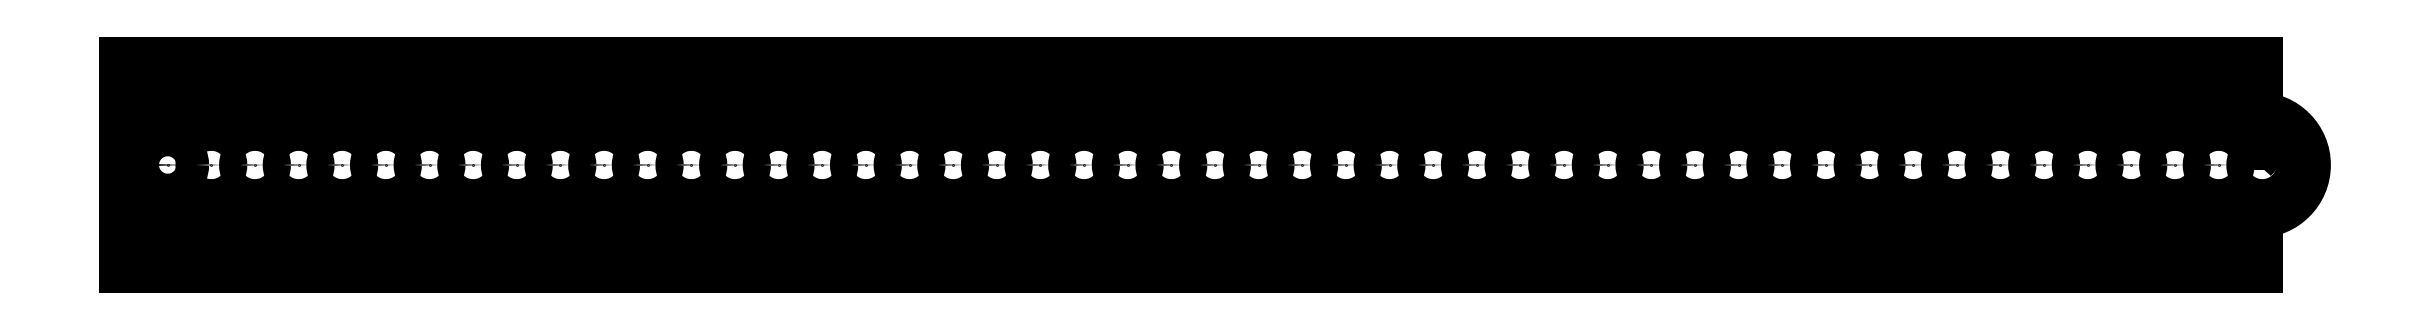
<metadata>
{"format":"dxf","ext":"dxf","renderer":"ezdxf+matplotlib","layout":"modelspace","background":"white","min_lineweight":24,"dpi":150}
</metadata>
<code>
0
SECTION
2
ENTITIES
0
POINT
8
IV_ARC_CENTERS
10
20
20
-69.39
30
0
0
POINT
8
IV_ARC_CENTERS
10
20
20
25.39
30
0
0
POINT
8
IV_ARC_CENTERS
10
940
20
-22
30
0
0
POINT
8
IV_ARC_CENTERS
10
860
20
-22
30
0
0
POINT
8
IV_ARC_CENTERS
10
780
20
-22
30
0
0
POINT
8
IV_ARC_CENTERS
10
700
20
-22
30
0
0
POINT
8
IV_ARC_CENTERS
10
620
20
-22
30
0
0
POINT
8
IV_ARC_CENTERS
10
540
20
-22
30
0
0
POINT
8
IV_ARC_CENTERS
10
460
20
-22
30
0
0
POINT
8
IV_ARC_CENTERS
10
380
20
-22
30
0
0
POINT
8
IV_ARC_CENTERS
10
300
20
-22
30
0
0
POINT
8
IV_ARC_CENTERS
10
220
20
-22
30
0
0
POINT
8
IV_ARC_CENTERS
10
140
20
-22
30
0
0
POINT
8
IV_ARC_CENTERS
10
60
20
-22
30
0
0
POINT
8
IV_ARC_CENTERS
10
40
20
-22
30
0
0
POINT
8
IV_ARC_CENTERS
10
120
20
-22
30
0
0
POINT
8
IV_ARC_CENTERS
10
200
20
-22
30
0
0
POINT
8
IV_ARC_CENTERS
10
280
20
-22
30
0
0
POINT
8
IV_ARC_CENTERS
10
360
20
-22
30
0
0
POINT
8
IV_ARC_CENTERS
10
440
20
-22
30
0
0
POINT
8
IV_ARC_CENTERS
10
520
20
-22
30
0
0
POINT
8
IV_ARC_CENTERS
10
600
20
-22
30
0
0
POINT
8
IV_ARC_CENTERS
10
680
20
-22
30
0
0
POINT
8
IV_ARC_CENTERS
10
760
20
-22
30
0
0
POINT
8
IV_ARC_CENTERS
10
840
20
-22
30
0
0
POINT
8
IV_ARC_CENTERS
10
920
20
-22
30
0
0
POINT
8
IV_ARC_CENTERS
10
960
20
-22
30
0
0
POINT
8
IV_ARC_CENTERS
10
880
20
-22
30
0
0
POINT
8
IV_ARC_CENTERS
10
800
20
-22
30
0
0
POINT
8
IV_ARC_CENTERS
10
720
20
-22
30
0
0
POINT
8
IV_ARC_CENTERS
10
640
20
-22
30
0
0
POINT
8
IV_ARC_CENTERS
10
560
20
-22
30
0
0
POINT
8
IV_ARC_CENTERS
10
480
20
-22
30
0
0
POINT
8
IV_ARC_CENTERS
10
400
20
-22
30
0
0
POINT
8
IV_ARC_CENTERS
10
320
20
-22
30
0
0
POINT
8
IV_ARC_CENTERS
10
240
20
-22
30
0
0
POINT
8
IV_ARC_CENTERS
10
160
20
-22
30
0
0
POINT
8
IV_ARC_CENTERS
10
80
20
-22
30
0
0
POINT
8
IV_ARC_CENTERS
10
100
20
-22
30
0
0
POINT
8
IV_ARC_CENTERS
10
180
20
-22
30
0
0
POINT
8
IV_ARC_CENTERS
10
260
20
-22
30
0
0
POINT
8
IV_ARC_CENTERS
10
340
20
-22
30
0
0
POINT
8
IV_ARC_CENTERS
10
420
20
-22
30
0
0
POINT
8
IV_ARC_CENTERS
10
500
20
-22
30
0
0
POINT
8
IV_ARC_CENTERS
10
580
20
-22
30
0
0
POINT
8
IV_ARC_CENTERS
10
660
20
-22
30
0
0
POINT
8
IV_ARC_CENTERS
10
740
20
-22
30
0
0
POINT
8
IV_ARC_CENTERS
10
820
20
-22
30
0
0
POINT
8
IV_ARC_CENTERS
10
900
20
-22
30
0
0
POINT
8
IV_ARC_CENTERS
10
980
20
-22
30
0
0
POINT
8
IV_ARC_CENTERS
10
20
20
-22
30
0
0
POINT
8
IV_ARC_CENTERS
10
50
20
-58.39
30
0
0
POINT
8
IV_ARC_CENTERS
10
100
20
-58.39
30
0
0
POINT
8
IV_ARC_CENTERS
10
150
20
-58.39
30
0
0
POINT
8
IV_ARC_CENTERS
10
200
20
-58.39
30
0
0
POINT
8
IV_ARC_CENTERS
10
250
20
-58.39
30
0
0
POINT
8
IV_ARC_CENTERS
10
300
20
-58.39
30
0
0
POINT
8
IV_ARC_CENTERS
10
350
20
-58.39
30
0
0
POINT
8
IV_ARC_CENTERS
10
400
20
-58.39
30
0
0
POINT
8
IV_ARC_CENTERS
10
450
20
-58.39
30
0
0
POINT
8
IV_ARC_CENTERS
10
500
20
-58.39
30
0
0
POINT
8
IV_ARC_CENTERS
10
550
20
-58.39
30
0
0
POINT
8
IV_ARC_CENTERS
10
600
20
-58.39
30
0
0
POINT
8
IV_ARC_CENTERS
10
650
20
-58.39
30
0
0
POINT
8
IV_ARC_CENTERS
10
700
20
-58.39
30
0
0
POINT
8
IV_ARC_CENTERS
10
750
20
-58.39
30
0
0
POINT
8
IV_ARC_CENTERS
10
800
20
-58.39
30
0
0
POINT
8
IV_ARC_CENTERS
10
850
20
-58.39
30
0
0
POINT
8
IV_ARC_CENTERS
10
900
20
-58.39
30
0
0
POINT
8
IV_ARC_CENTERS
10
950
20
-58.39
30
0
0
POINT
8
IV_ARC_CENTERS
10
978
20
-22
30
0
0
POINT
8
IV_ARC_CENTERS
10
950
20
14.39
30
0
0
POINT
8
IV_ARC_CENTERS
10
900
20
14.39
30
0
0
POINT
8
IV_ARC_CENTERS
10
850
20
14.39
30
0
0
POINT
8
IV_ARC_CENTERS
10
800
20
14.39
30
0
0
POINT
8
IV_ARC_CENTERS
10
750
20
14.39
30
0
0
POINT
8
IV_ARC_CENTERS
10
700
20
14.39
30
0
0
POINT
8
IV_ARC_CENTERS
10
650
20
14.39
30
0
0
POINT
8
IV_ARC_CENTERS
10
600
20
14.39
30
0
0
POINT
8
IV_ARC_CENTERS
10
550
20
14.39
30
0
0
POINT
8
IV_ARC_CENTERS
10
500
20
14.39
30
0
0
POINT
8
IV_ARC_CENTERS
10
450
20
14.39
30
0
0
POINT
8
IV_ARC_CENTERS
10
400
20
14.39
30
0
0
POINT
8
IV_ARC_CENTERS
10
350
20
14.39
30
0
0
POINT
8
IV_ARC_CENTERS
10
300
20
14.39
30
0
0
POINT
8
IV_ARC_CENTERS
10
250
20
14.39
30
0
0
POINT
8
IV_ARC_CENTERS
10
200
20
14.39
30
0
0
POINT
8
IV_ARC_CENTERS
10
150
20
14.39
30
0
0
POINT
8
IV_ARC_CENTERS
10
100
20
14.39
30
0
0
POINT
8
IV_ARC_CENTERS
10
50
20
14.39
30
0
0
LINE
8
IV_BEND_DOWN
10
978
20
-45.7
30
0
11
0
21
-45.7
31
0
0
LINE
8
IV_BEND_DOWN
10
978
20
1.696
30
0
11
0
21
1.696
31
0
0
LINE
8
IV_FEATURE_PROFILES
10
978
20
-12.64
30
0
11
977.4
21
-12.64
31
0
0
LINE
8
IV_FEATURE_PROFILES
10
978
20
-11.56
30
0
11
978
21
-12.64
31
0
0
LINE
8
IV_FEATURE_PROFILES
10
983.5
20
-11.56
30
0
11
978
21
-11.56
31
0
0
LINE
8
IV_FEATURE_PROFILES
10
983.5
20
-10.92
30
0
11
983.5
21
-11.56
31
0
0
LINE
8
IV_FEATURE_PROFILES
10
982.7
20
-9.663
30
0
11
982.8
21
-10.59
31
0
0
LINE
8
IV_FEATURE_PROFILES
10
982.8
20
-10.59
30
0
11
983.1
21
-10.82
31
0
0
LINE
8
IV_FEATURE_PROFILES
10
983.1
20
-10.82
30
0
11
983.5
21
-10.92
31
0
0
LINE
8
IV_FEATURE_PROFILES
10
982.1
20
-9.663
30
0
11
982.7
21
-9.663
31
0
0
LINE
8
IV_FEATURE_PROFILES
10
982.1
20
-10.77
30
0
11
982.1
21
-9.663
31
0
0
LINE
8
IV_FEATURE_PROFILES
10
978
20
-10.77
30
0
11
982.1
21
-10.77
31
0
0
LINE
8
IV_FEATURE_PROFILES
10
978
20
-9.663
30
0
11
978
21
-10.77
31
0
0
LINE
8
IV_FEATURE_PROFILES
10
977.4
20
-9.663
30
0
11
978
21
-9.663
31
0
0
LINE
8
IV_FEATURE_PROFILES
10
977.4
20
-12.64
30
0
11
977.4
21
-9.663
31
0
0
CIRCLE
8
IV_INTERIOR_PROFILES
10
940
20
-22
30
0
40
5
0
CIRCLE
8
IV_INTERIOR_PROFILES
10
860
20
-22
30
0
40
5
0
CIRCLE
8
IV_INTERIOR_PROFILES
10
780
20
-22
30
0
40
5
0
CIRCLE
8
IV_INTERIOR_PROFILES
10
700
20
-22
30
0
40
5
0
CIRCLE
8
IV_INTERIOR_PROFILES
10
620
20
-22
30
0
40
5
0
CIRCLE
8
IV_INTERIOR_PROFILES
10
540
20
-22
30
0
40
5
0
CIRCLE
8
IV_INTERIOR_PROFILES
10
460
20
-22
30
0
40
5
0
CIRCLE
8
IV_INTERIOR_PROFILES
10
380
20
-22
30
0
40
5
0
CIRCLE
8
IV_INTERIOR_PROFILES
10
300
20
-22
30
0
40
5
0
CIRCLE
8
IV_INTERIOR_PROFILES
10
220
20
-22
30
0
40
5
0
CIRCLE
8
IV_INTERIOR_PROFILES
10
140
20
-22
30
0
40
5
0
CIRCLE
8
IV_INTERIOR_PROFILES
10
60
20
-22
30
0
40
5
0
CIRCLE
8
IV_INTERIOR_PROFILES
10
40
20
-22
30
0
40
5
0
CIRCLE
8
IV_INTERIOR_PROFILES
10
120
20
-22
30
0
40
5
0
CIRCLE
8
IV_INTERIOR_PROFILES
10
200
20
-22
30
0
40
5
0
CIRCLE
8
IV_INTERIOR_PROFILES
10
280
20
-22
30
0
40
5
0
CIRCLE
8
IV_INTERIOR_PROFILES
10
360
20
-22
30
0
40
5
0
CIRCLE
8
IV_INTERIOR_PROFILES
10
440
20
-22
30
0
40
5
0
CIRCLE
8
IV_INTERIOR_PROFILES
10
520
20
-22
30
0
40
5
0
CIRCLE
8
IV_INTERIOR_PROFILES
10
600
20
-22
30
0
40
5
0
CIRCLE
8
IV_INTERIOR_PROFILES
10
680
20
-22
30
0
40
5
0
CIRCLE
8
IV_INTERIOR_PROFILES
10
760
20
-22
30
0
40
5
0
CIRCLE
8
IV_INTERIOR_PROFILES
10
840
20
-22
30
0
40
5
0
CIRCLE
8
IV_INTERIOR_PROFILES
10
920
20
-22
30
0
40
5
0
CIRCLE
8
IV_INTERIOR_PROFILES
10
960
20
-22
30
0
40
5
0
CIRCLE
8
IV_INTERIOR_PROFILES
10
880
20
-22
30
0
40
5
0
CIRCLE
8
IV_INTERIOR_PROFILES
10
800
20
-22
30
0
40
5
0
CIRCLE
8
IV_INTERIOR_PROFILES
10
720
20
-22
30
0
40
5
0
CIRCLE
8
IV_INTERIOR_PROFILES
10
640
20
-22
30
0
40
5
0
CIRCLE
8
IV_INTERIOR_PROFILES
10
560
20
-22
30
0
40
5
0
CIRCLE
8
IV_INTERIOR_PROFILES
10
480
20
-22
30
0
40
5
0
CIRCLE
8
IV_INTERIOR_PROFILES
10
400
20
-22
30
0
40
5
0
CIRCLE
8
IV_INTERIOR_PROFILES
10
320
20
-22
30
0
40
5
0
CIRCLE
8
IV_INTERIOR_PROFILES
10
240
20
-22
30
0
40
5
0
CIRCLE
8
IV_INTERIOR_PROFILES
10
160
20
-22
30
0
40
5
0
CIRCLE
8
IV_INTERIOR_PROFILES
10
80
20
-22
30
0
40
5
0
CIRCLE
8
IV_INTERIOR_PROFILES
10
100
20
-22
30
0
40
5
0
CIRCLE
8
IV_INTERIOR_PROFILES
10
180
20
-22
30
0
40
5
0
CIRCLE
8
IV_INTERIOR_PROFILES
10
260
20
-22
30
0
40
5
0
CIRCLE
8
IV_INTERIOR_PROFILES
10
340
20
-22
30
0
40
5
0
CIRCLE
8
IV_INTERIOR_PROFILES
10
420
20
-22
30
0
40
5
0
CIRCLE
8
IV_INTERIOR_PROFILES
10
500
20
-22
30
0
40
5
0
CIRCLE
8
IV_INTERIOR_PROFILES
10
580
20
-22
30
0
40
5
0
CIRCLE
8
IV_INTERIOR_PROFILES
10
660
20
-22
30
0
40
5
0
CIRCLE
8
IV_INTERIOR_PROFILES
10
740
20
-22
30
0
40
5
0
CIRCLE
8
IV_INTERIOR_PROFILES
10
820
20
-22
30
0
40
5
0
CIRCLE
8
IV_INTERIOR_PROFILES
10
900
20
-22
30
0
40
5
0
CIRCLE
8
IV_INTERIOR_PROFILES
10
980
20
-22
30
0
40
5
0
CIRCLE
8
IV_INTERIOR_PROFILES
10
20
20
-22
30
0
40
7.5
0
CIRCLE
8
IV_INTERIOR_PROFILES
10
50
20
-58.39
30
0
40
1.675
0
CIRCLE
8
IV_INTERIOR_PROFILES
10
100
20
-58.39
30
0
40
1.675
0
CIRCLE
8
IV_INTERIOR_PROFILES
10
150
20
-58.39
30
0
40
1.675
0
CIRCLE
8
IV_INTERIOR_PROFILES
10
200
20
-58.39
30
0
40
1.675
0
CIRCLE
8
IV_INTERIOR_PROFILES
10
250
20
-58.39
30
0
40
1.675
0
CIRCLE
8
IV_INTERIOR_PROFILES
10
300
20
-58.39
30
0
40
1.675
0
CIRCLE
8
IV_INTERIOR_PROFILES
10
350
20
-58.39
30
0
40
1.675
0
CIRCLE
8
IV_INTERIOR_PROFILES
10
400
20
-58.39
30
0
40
1.675
0
CIRCLE
8
IV_INTERIOR_PROFILES
10
450
20
-58.39
30
0
40
1.675
0
CIRCLE
8
IV_INTERIOR_PROFILES
10
500
20
-58.39
30
0
40
1.675
0
CIRCLE
8
IV_INTERIOR_PROFILES
10
550
20
-58.39
30
0
40
1.675
0
CIRCLE
8
IV_INTERIOR_PROFILES
10
600
20
-58.39
30
0
40
1.675
0
CIRCLE
8
IV_INTERIOR_PROFILES
10
650
20
-58.39
30
0
40
1.675
0
CIRCLE
8
IV_INTERIOR_PROFILES
10
700
20
-58.39
30
0
40
1.675
0
CIRCLE
8
IV_INTERIOR_PROFILES
10
750
20
-58.39
30
0
40
1.675
0
CIRCLE
8
IV_INTERIOR_PROFILES
10
800
20
-58.39
30
0
40
1.675
0
CIRCLE
8
IV_INTERIOR_PROFILES
10
850
20
-58.39
30
0
40
1.675
0
CIRCLE
8
IV_INTERIOR_PROFILES
10
900
20
-58.39
30
0
40
1.675
0
CIRCLE
8
IV_INTERIOR_PROFILES
10
950
20
-58.39
30
0
40
1.675
0
CIRCLE
8
IV_INTERIOR_PROFILES
10
950
20
14.39
30
0
40
1.675
0
CIRCLE
8
IV_INTERIOR_PROFILES
10
900
20
14.39
30
0
40
1.675
0
CIRCLE
8
IV_INTERIOR_PROFILES
10
850
20
14.39
30
0
40
1.675
0
CIRCLE
8
IV_INTERIOR_PROFILES
10
800
20
14.39
30
0
40
1.675
0
CIRCLE
8
IV_INTERIOR_PROFILES
10
750
20
14.39
30
0
40
1.675
0
CIRCLE
8
IV_INTERIOR_PROFILES
10
700
20
14.39
30
0
40
1.675
0
CIRCLE
8
IV_INTERIOR_PROFILES
10
650
20
14.39
30
0
40
1.675
0
CIRCLE
8
IV_INTERIOR_PROFILES
10
600
20
14.39
30
0
40
1.675
0
CIRCLE
8
IV_INTERIOR_PROFILES
10
550
20
14.39
30
0
40
1.675
0
CIRCLE
8
IV_INTERIOR_PROFILES
10
500
20
14.39
30
0
40
1.675
0
CIRCLE
8
IV_INTERIOR_PROFILES
10
450
20
14.39
30
0
40
1.675
0
CIRCLE
8
IV_INTERIOR_PROFILES
10
400
20
14.39
30
0
40
1.675
0
CIRCLE
8
IV_INTERIOR_PROFILES
10
350
20
14.39
30
0
40
1.675
0
CIRCLE
8
IV_INTERIOR_PROFILES
10
300
20
14.39
30
0
40
1.675
0
CIRCLE
8
IV_INTERIOR_PROFILES
10
250
20
14.39
30
0
40
1.675
0
CIRCLE
8
IV_INTERIOR_PROFILES
10
200
20
14.39
30
0
40
1.675
0
CIRCLE
8
IV_INTERIOR_PROFILES
10
150
20
14.39
30
0
40
1.675
0
CIRCLE
8
IV_INTERIOR_PROFILES
10
100
20
14.39
30
0
40
1.675
0
CIRCLE
8
IV_INTERIOR_PROFILES
10
50
20
14.39
30
0
40
1.675
0
ARC
8
IV_OUTER_PROFILE
10
20
20
-69.39
30
0
40
4
50
360
51
180
0
ARC
8
IV_OUTER_PROFILE
10
20
20
25.39
30
0
40
4
50
180
51
1.599e-13
0
LINE
8
IV_OUTER_PROFILE
10
16
20
25.39
30
0
11
6.7e-15
21
25.39
31
0
0
LINE
8
IV_OUTER_PROFILE
10
-1.54e-14
20
-69.39
30
0
11
6.7e-15
21
25.39
31
0
0
LINE
8
IV_OUTER_PROFILE
10
16
20
-69.39
30
0
11
-1.54e-14
21
-69.39
31
0
0
LINE
8
IV_OUTER_PROFILE
10
978
20
-69.39
30
0
11
24
21
-69.39
31
0
0
LINE
8
IV_OUTER_PROFILE
10
978
20
-69.39
30
0
11
978
21
-44
31
0
0
ARC
8
IV_OUTER_PROFILE
10
978
20
-22
30
0
40
22
50
270
51
90
0
LINE
8
IV_OUTER_PROFILE
10
978
20
-2.132e-13
30
0
11
978
21
25.39
31
0
0
LINE
8
IV_OUTER_PROFILE
10
978
20
25.39
30
0
11
24
21
25.39
31
0
0
LINE
8
IV_TANGENT
10
8e-16
20
3.393
30
0
11
978
21
3.393
31
0
0
LINE
8
IV_TANGENT
10
-1.05e-14
20
-47.39
30
0
11
978
21
-47.39
31
0
0
LINE
8
IV_TANGENT
10
0
20
0
30
0
11
978
21
-2.132e-13
31
0
0
LINE
8
IV_TANGENT
10
-9.8e-15
20
-44
30
0
11
978
21
-44
31
0
0
ENDSEC
0
EOF

</code>
